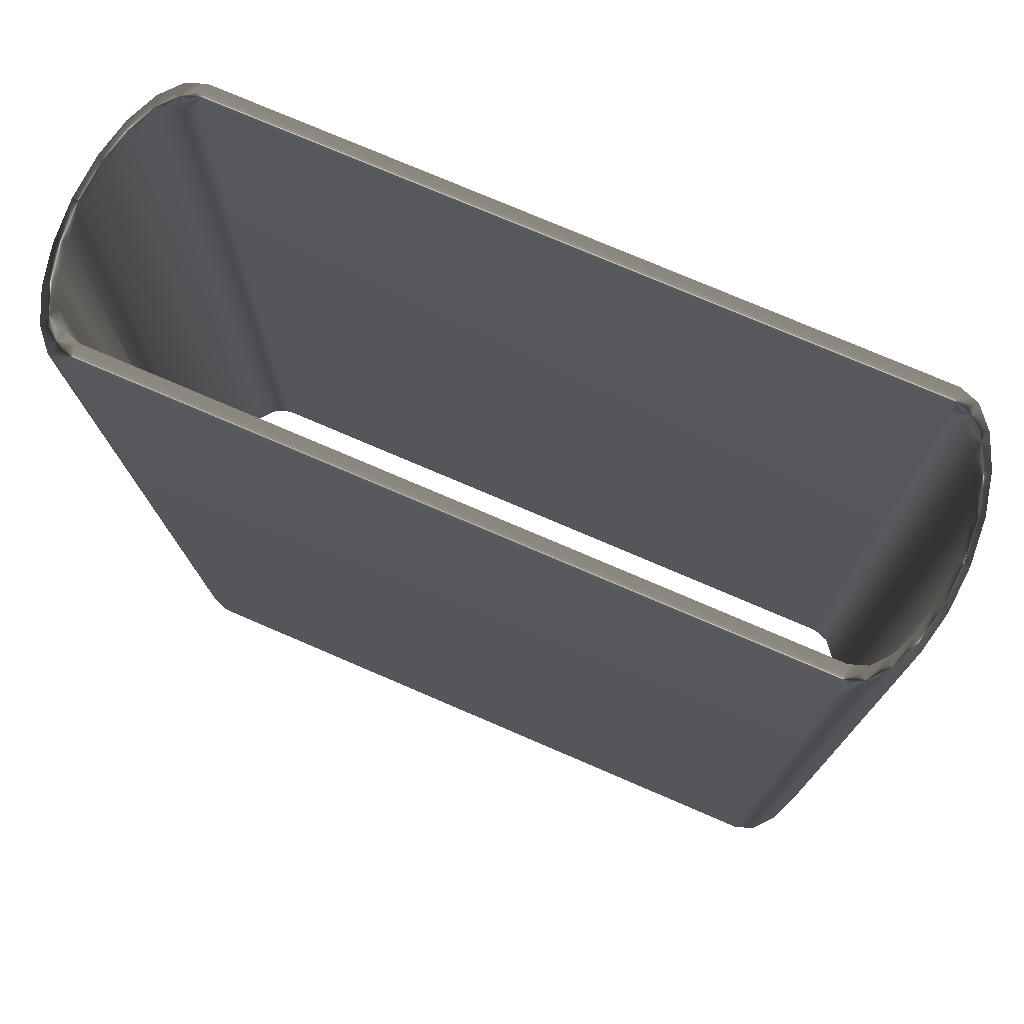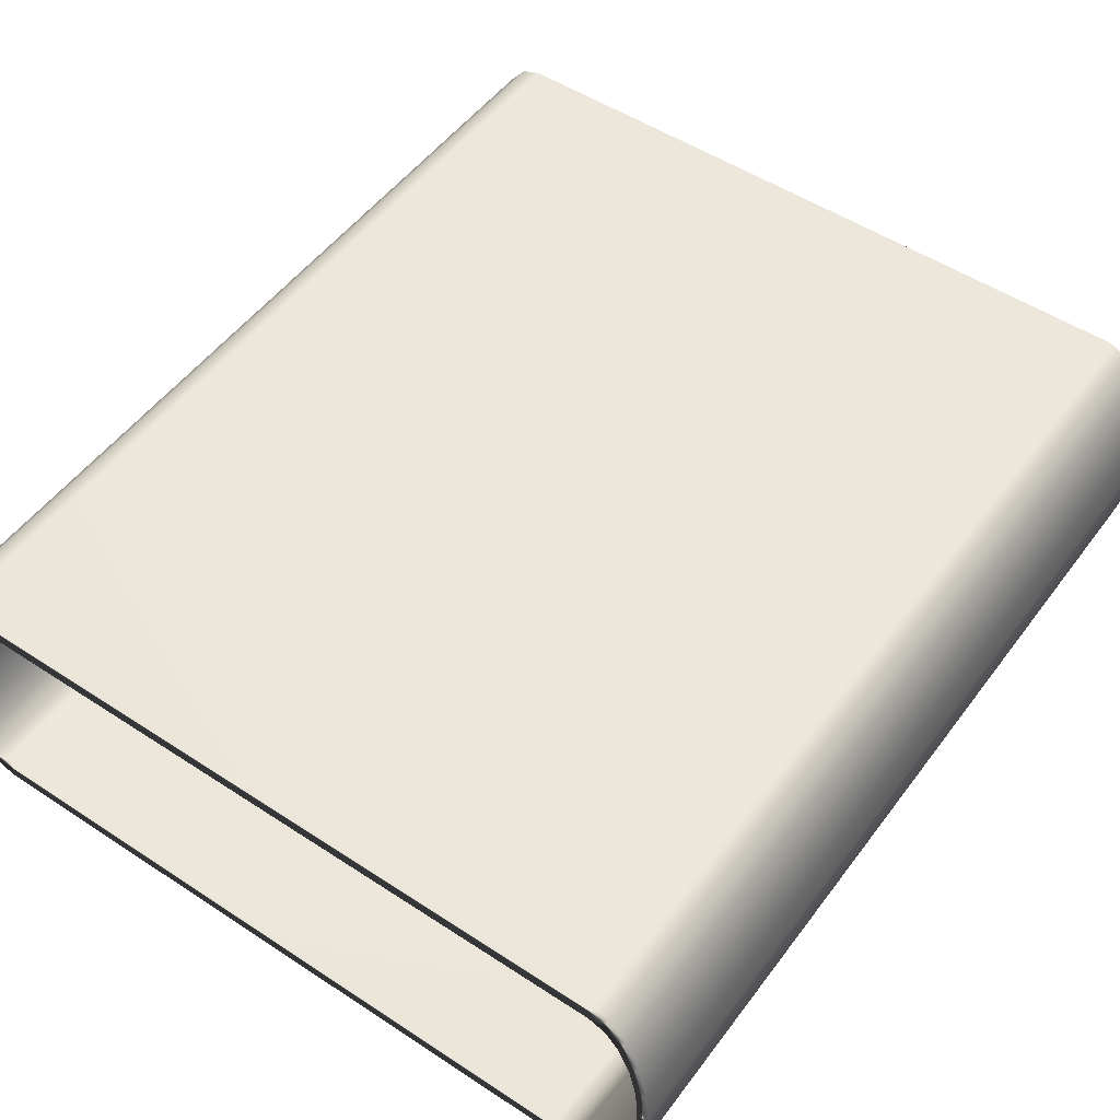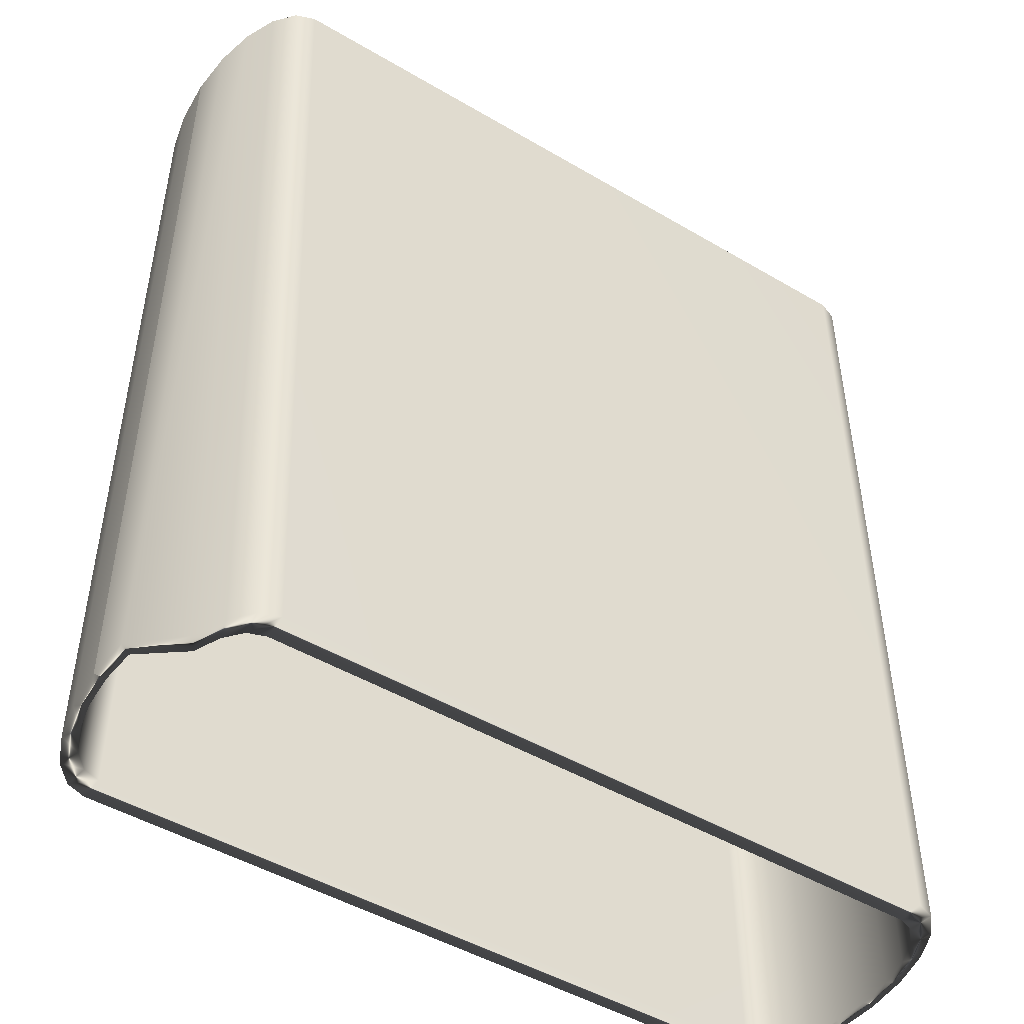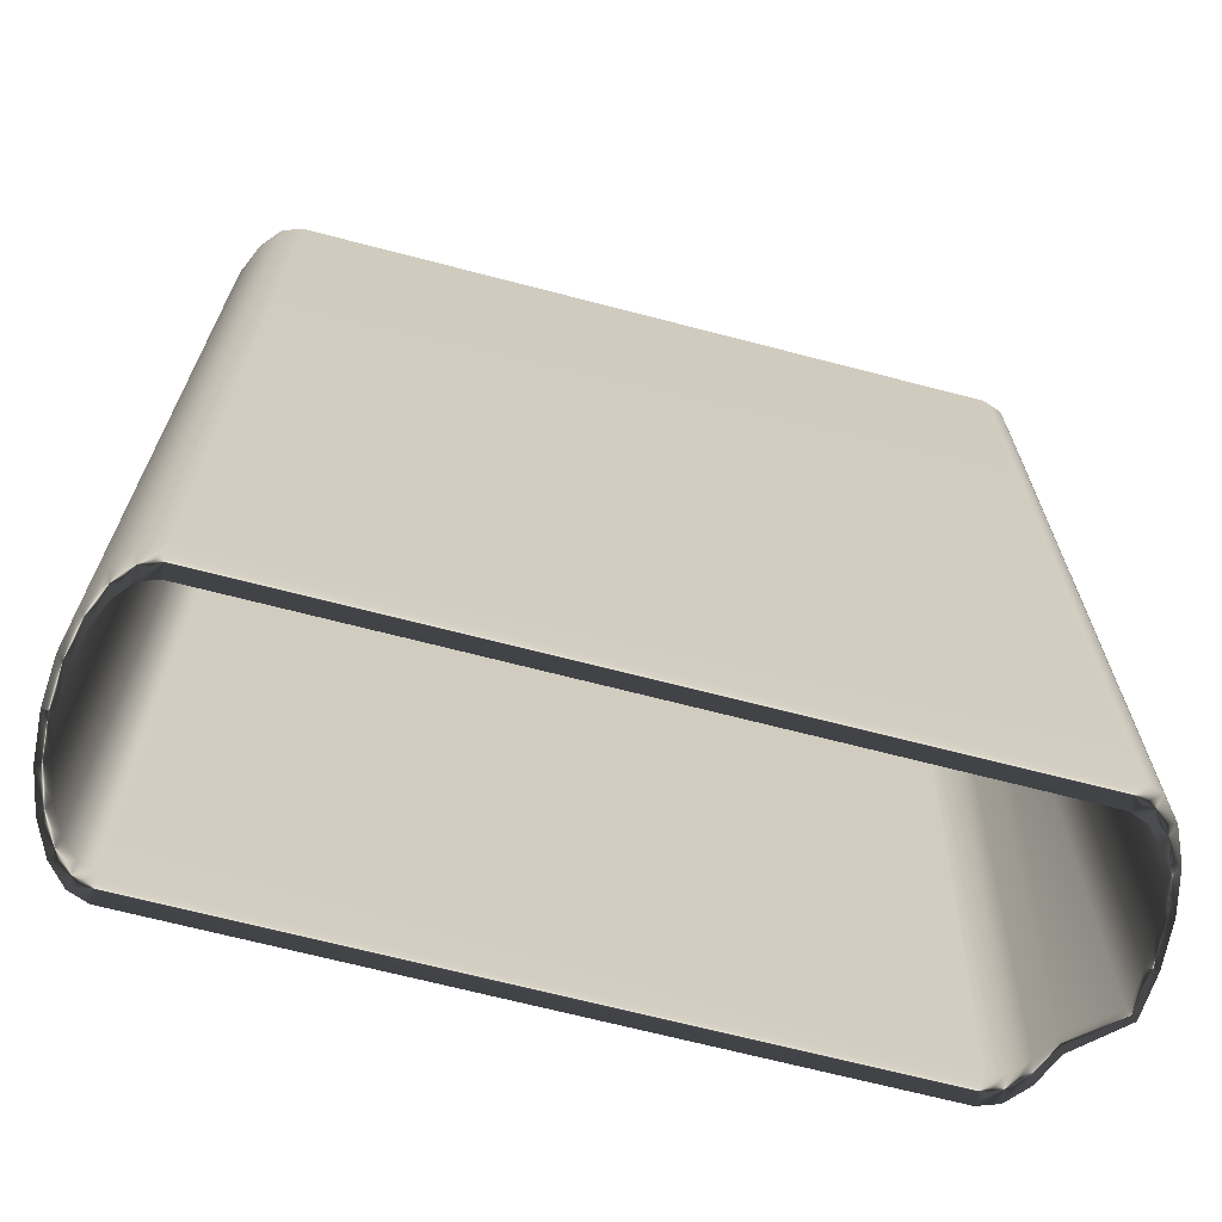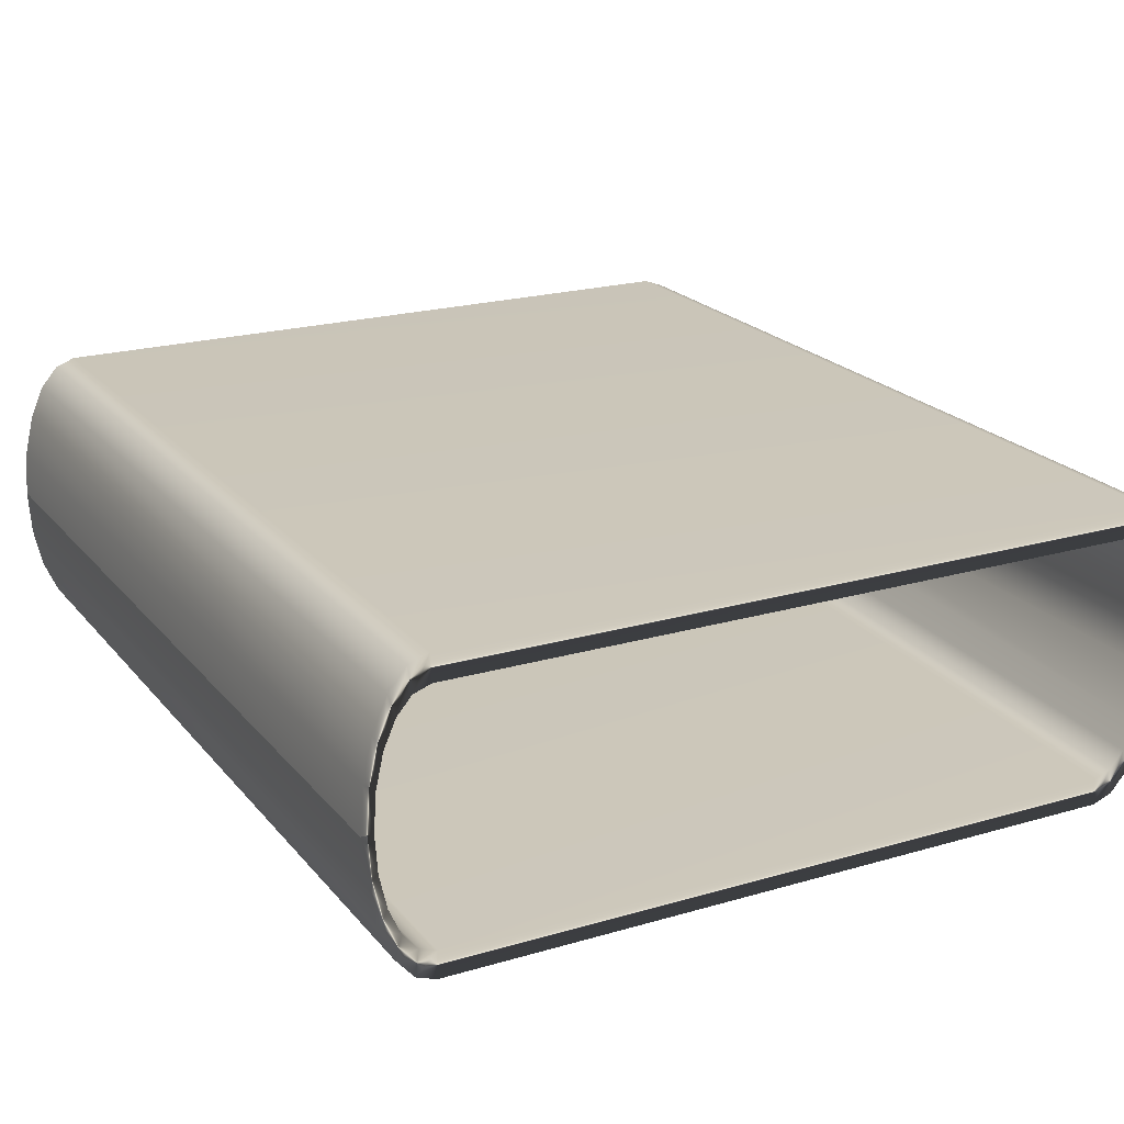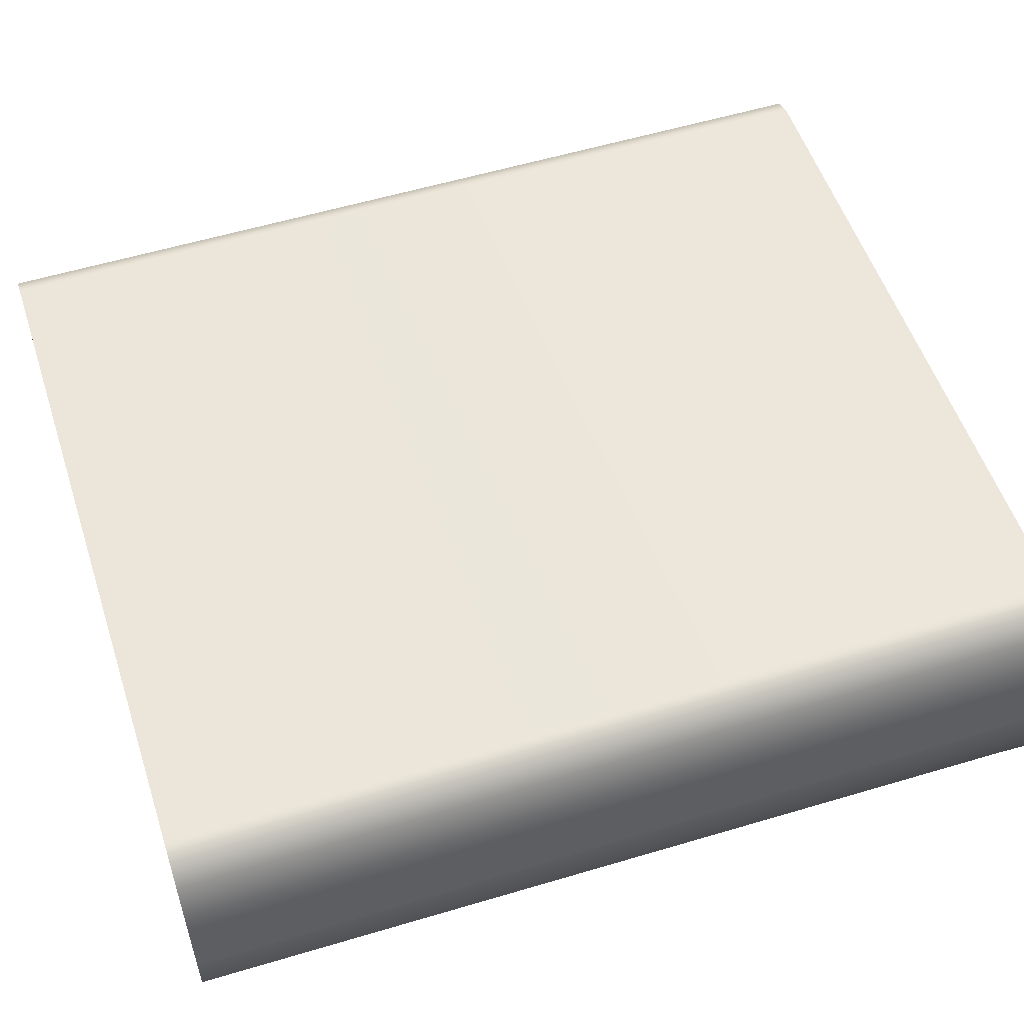
<metadata>
{"format":"obj","ext":"obj","renderer":"f3d","projection":"perspective","resolution":1024,"background":"white","views":[{"elev":75.5,"azim":23.3,"up":"+Z"},{"elev":51.6,"azim":-144.5,"up":"+Y"},{"elev":-47.9,"azim":-33.5,"up":"+Z"},{"elev":-68.5,"azim":165.4,"up":"+Z"},{"elev":21.0,"azim":152.2,"up":"+Y"},{"elev":54.5,"azim":-108.1,"up":"+Y"}]}
</metadata>
<code>
g PRP_S05_CM_Travelator_MO2
v 72.89 -4.691 1.436
v 72.99 -4.691 1.436
v 72.89 -4.691 1.436
v 72.89 -4.691 9.469
v 72.99 -4.691 9.469
v 72.89 -4.691 9.469
v 80.25 -4.691 1.436
v 80.15 -4.691 1.436
v 80.25 -4.691 1.436
v 80.25 -4.691 9.469
v 80.15 -4.691 9.469
v 80.25 -4.691 9.469
v 79.7 -5.963 1.436
v 73.45 -5.963 9.469
v 79.7 -5.963 9.469
v 73.76 -5.963 1.436
v 73.59 -5.9 1.436
v 73.28 -5.9 9.469
v 73.43 -5.719 1.436
v 73.12 -5.719 9.469
v 73.31 -5.439 1.436
v 73 -5.439 9.469
v 72.92 -5.084 1.436
v 72.92 -5.084 9.469
v 72.89 -4.691 1.436
v 72.89 -4.691 9.469
v 72.89 -4.691 9.469
v 72.89 -4.691 1.436
v 72.92 -4.298 1.436
v 72.92 -4.298 9.469
v 73 -3.944 1.436
v 73 -3.944 9.469
v 73.12 -3.662 1.436
v 73.12 -3.662 9.469
v 73.28 -3.481 1.436
v 73.28 -3.481 9.469
v 73.45 -3.419 1.436
v 73.45 -3.419 9.469
v 79.7 -3.419 9.469
v 79.7 -3.419 1.436
v 79.87 -3.481 1.436
v 79.87 -3.481 9.469
v 80.02 -3.662 1.436
v 80.02 -3.662 9.469
v 80.15 -3.944 1.436
v 80.15 -3.944 9.469
v 80.23 -4.298 1.436
v 80.23 -4.298 9.469
v 80.25 -4.691 1.436
v 80.25 -4.691 9.469
v 80.25 -4.691 9.469
v 80.25 -4.691 1.436
v 80.23 -5.084 1.436
v 80.23 -5.084 9.469
v 80.15 -5.439 1.436
v 80.15 -5.439 9.469
v 80.02 -5.719 1.436
v 80.02 -5.719 9.469
v 79.87 -5.9 1.436
v 79.87 -5.9 9.469
v 79.7 -5.963 1.436
v 79.7 -5.963 9.469
v 80.15 -4.691 1.436
v 80.25 -4.691 1.436
v 80.23 -4.298 1.436
v 80.13 -4.371 1.436
v 80.15 -4.691 9.469
v 80.15 -3.944 1.436
v 80.13 -4.371 9.469
v 80.25 -4.691 9.469
v 80.23 -4.298 9.469
v 80.07 -4.082 1.436
v 80.02 -3.662 1.436
v 80.07 -4.082 9.469
v 80.15 -3.944 9.469
v 79.96 -3.852 1.436
v 79.87 -3.481 1.436
v 79.96 -3.852 9.469
v 80.02 -3.662 9.469
v 79.84 -3.705 1.436
v 79.7 -3.419 1.436
v 79.84 -3.705 9.469
v 79.87 -3.481 9.469
v 79.69 -3.653 1.436
v 73.45 -3.419 1.436
v 79.69 -3.653 9.469
v 79.7 -3.419 9.469
v 73.46 -3.653 1.436
v 73.46 -3.653 9.469
v 73.28 -3.481 1.436
v 73.45 -3.419 9.469
v 73.31 -3.705 1.436
v 73.12 -3.662 1.436
v 73.31 -3.705 9.469
v 73.28 -3.481 9.469
v 73.18 -3.852 1.436
v 73 -3.944 1.436
v 73.18 -3.852 9.469
v 73.12 -3.662 9.469
v 73.08 -4.082 1.436
v 72.92 -4.298 1.436
v 73.08 -4.082 9.469
v 73 -3.944 9.469
v 73.02 -4.371 1.436
v 72.89 -4.691 1.436
v 72.99 -4.691 1.436
v 73.02 -4.371 9.469
v 72.92 -4.298 9.469
v 72.99 -4.691 9.469
v 72.89 -4.691 9.469
v 72.92 -5.084 1.436
v 72.99 -4.691 1.436
v 72.89 -4.691 1.436
v 73.02 -5.012 1.436
v 73.31 -5.439 1.436
v 72.99 -4.691 9.469
v 73.39 -5.3 1.436
v 73.43 -5.719 1.436
v 73.02 -5.012 9.469
v 72.89 -4.691 9.469
v 72.92 -5.084 9.469
v 73.08 -5.3 9.469
v 73 -5.439 9.469
v 73.49 -5.529 1.436
v 73.59 -5.9 1.436
v 73.18 -5.529 9.469
v 73.12 -5.719 9.469
v 73.62 -5.677 1.436
v 73.76 -5.963 1.436
v 73.31 -5.677 9.469
v 73.28 -5.9 9.469
v 73.76 -5.729 1.436
v 79.7 -5.963 1.436
v 73.46 -5.729 9.469
v 73.45 -5.963 9.469
v 79.69 -5.729 1.436
v 79.87 -5.9 1.436
v 79.69 -5.729 9.469
v 79.7 -5.963 9.469
v 79.84 -5.677 1.436
v 80.02 -5.719 1.436
v 79.84 -5.677 9.469
v 79.87 -5.9 9.469
v 79.96 -5.529 1.436
v 80.15 -5.439 1.436
v 79.96 -5.529 9.469
v 80.02 -5.719 9.469
v 80.07 -5.3 1.436
v 80.23 -5.084 1.436
v 80.07 -5.3 9.469
v 80.15 -5.439 9.469
v 80.13 -5.012 1.436
v 80.25 -4.691 1.436
v 80.15 -4.691 1.436
v 80.13 -5.012 9.469
v 80.23 -5.084 9.469
v 80.15 -4.691 9.469
v 80.25 -4.691 9.469
v 73.46 -3.653 1.436
v 73.46 -3.653 9.469
v 79.69 -3.653 9.469
v 79.69 -3.653 1.436
g PRP_S05_CM_Travelator_MO2_0
f 3 2 1
f 6 5 4
f 9 8 7
f 12 11 10
f 15 14 13
f 14 16 13
f 16 14 17
f 14 18 17
f 17 18 19
f 18 20 19
f 19 20 21
f 20 22 21
f 21 22 23
f 22 24 23
f 23 24 25
f 24 26 25
f 26 27 25
f 27 28 25
f 28 27 29
f 27 30 29
f 29 30 31
f 30 32 31
f 31 32 33
f 32 34 33
f 33 34 35
f 34 36 35
f 35 36 37
f 36 38 37
f 38 39 37
f 39 40 37
f 40 39 41
f 39 42 41
f 41 42 43
f 42 44 43
f 43 44 45
f 44 46 45
f 45 46 47
f 46 48 47
f 47 48 49
f 48 50 49
f 50 51 49
f 51 52 49
f 52 51 53
f 51 54 53
f 53 54 55
f 54 56 55
f 55 56 57
f 56 58 57
f 57 58 59
f 58 60 59
f 59 60 61
f 60 62 61
f 65 64 63
f 66 65 63
f 63 67 66
f 68 65 66
f 67 69 66
f 69 67 70
f 71 69 70
f 72 68 66
f 66 69 72
f 73 68 72
f 74 69 71
f 69 74 72
f 75 74 71
f 76 73 72
f 72 74 76
f 77 73 76
f 78 74 75
f 74 78 76
f 79 78 75
f 80 77 76
f 76 78 80
f 81 77 80
f 82 78 79
f 78 82 80
f 83 82 79
f 84 81 80
f 80 82 84
f 85 81 84
f 86 82 83
f 82 86 84
f 87 86 83
f 88 85 84
f 89 86 87
f 90 85 88
f 91 89 87
f 92 90 88
f 88 89 92
f 93 90 92
f 94 89 91
f 89 94 92
f 95 94 91
f 96 93 92
f 92 94 96
f 97 93 96
f 98 94 95
f 94 98 96
f 99 98 95
f 100 97 96
f 96 98 100
f 101 97 100
f 102 98 99
f 98 102 100
f 103 102 99
f 104 101 100
f 100 102 104
f 105 101 104
f 106 105 104
f 107 102 103
f 102 107 104
f 104 107 106
f 108 107 103
f 107 109 106
f 109 107 108
f 110 109 108
f 113 112 111
f 112 114 111
f 111 114 115
f 112 116 114
f 114 117 115
f 115 117 118
f 116 119 114
f 114 119 117
f 116 120 119
f 120 121 119
f 119 121 122
f 119 122 117
f 121 123 122
f 117 124 118
f 117 122 124
f 118 124 125
f 122 123 126
f 122 126 124
f 123 127 126
f 124 128 125
f 124 126 128
f 125 128 129
f 126 127 130
f 126 130 128
f 127 131 130
f 128 132 129
f 128 130 132
f 129 132 133
f 130 131 134
f 130 134 132
f 131 135 134
f 132 136 133
f 132 134 136
f 133 136 137
f 134 135 138
f 134 138 136
f 135 139 138
f 136 140 137
f 136 138 140
f 137 140 141
f 138 139 142
f 138 142 140
f 139 143 142
f 140 144 141
f 140 142 144
f 141 144 145
f 142 143 146
f 142 146 144
f 143 147 146
f 144 148 145
f 144 146 148
f 145 148 149
f 146 147 150
f 146 150 148
f 147 151 150
f 148 152 149
f 148 150 152
f 149 152 153
f 152 154 153
f 150 151 155
f 150 155 152
f 152 155 154
f 151 156 155
f 155 157 154
f 155 156 157
f 156 158 157
f 161 160 159
f 162 161 159

</code>
